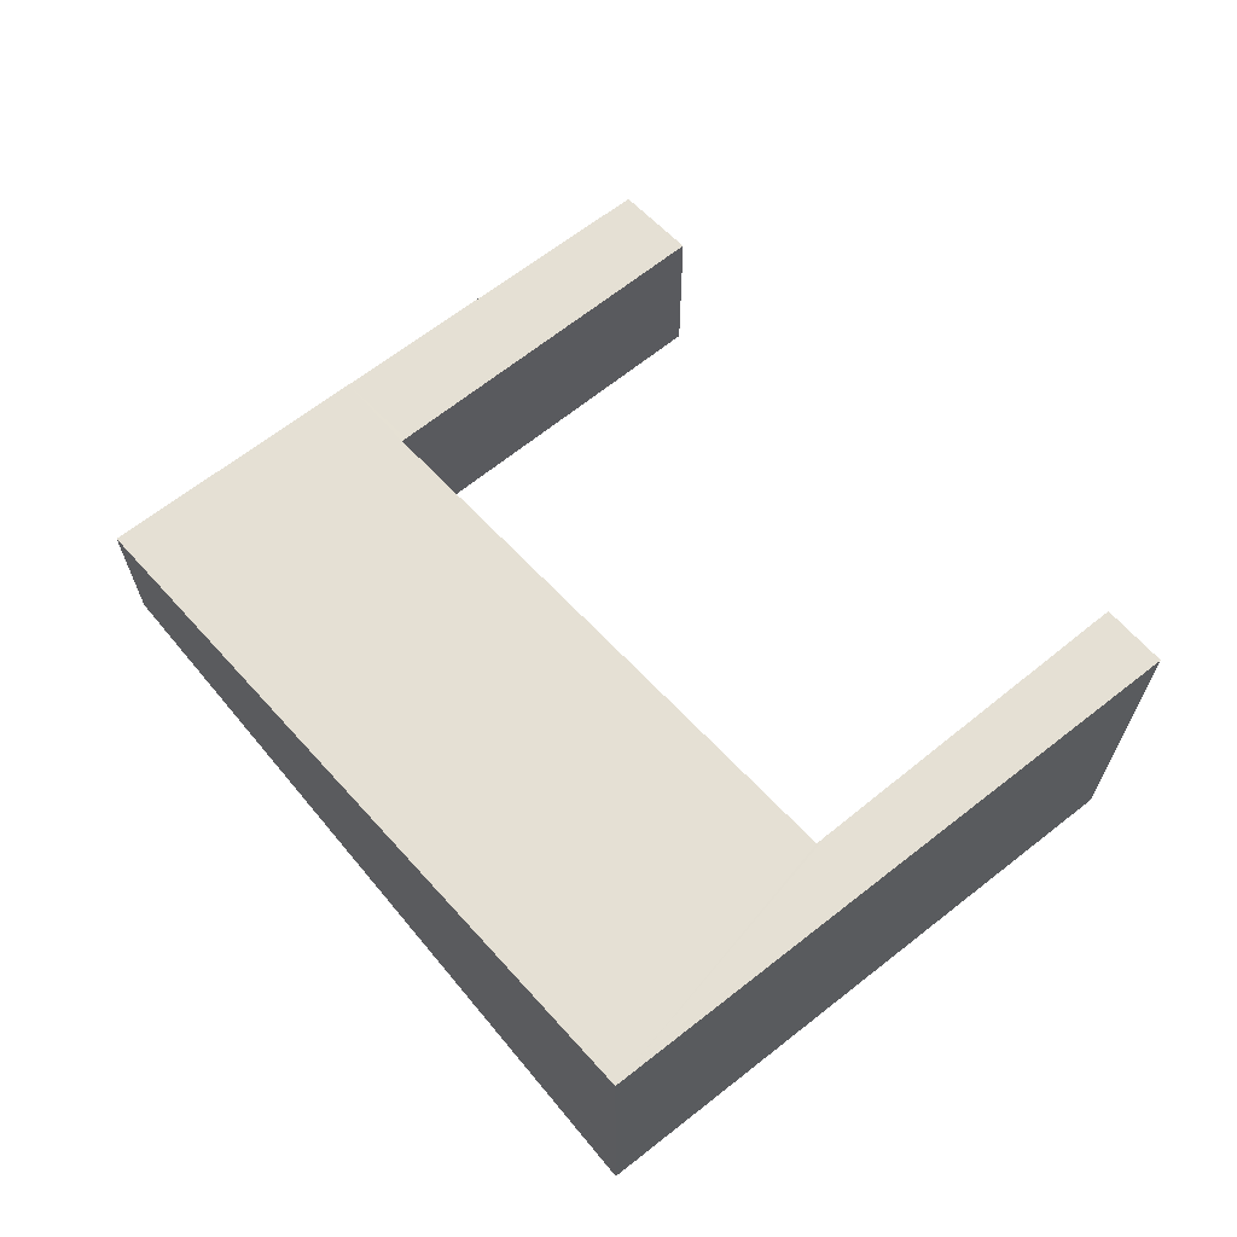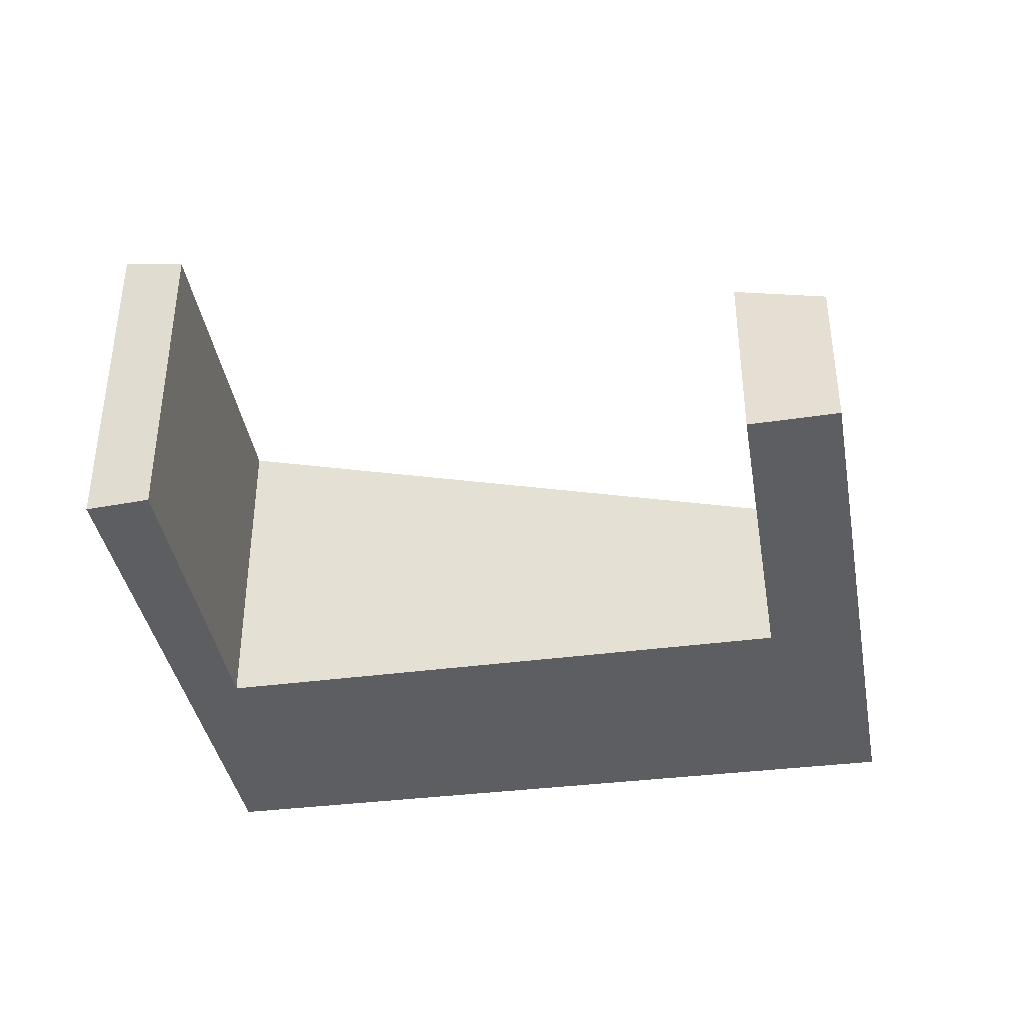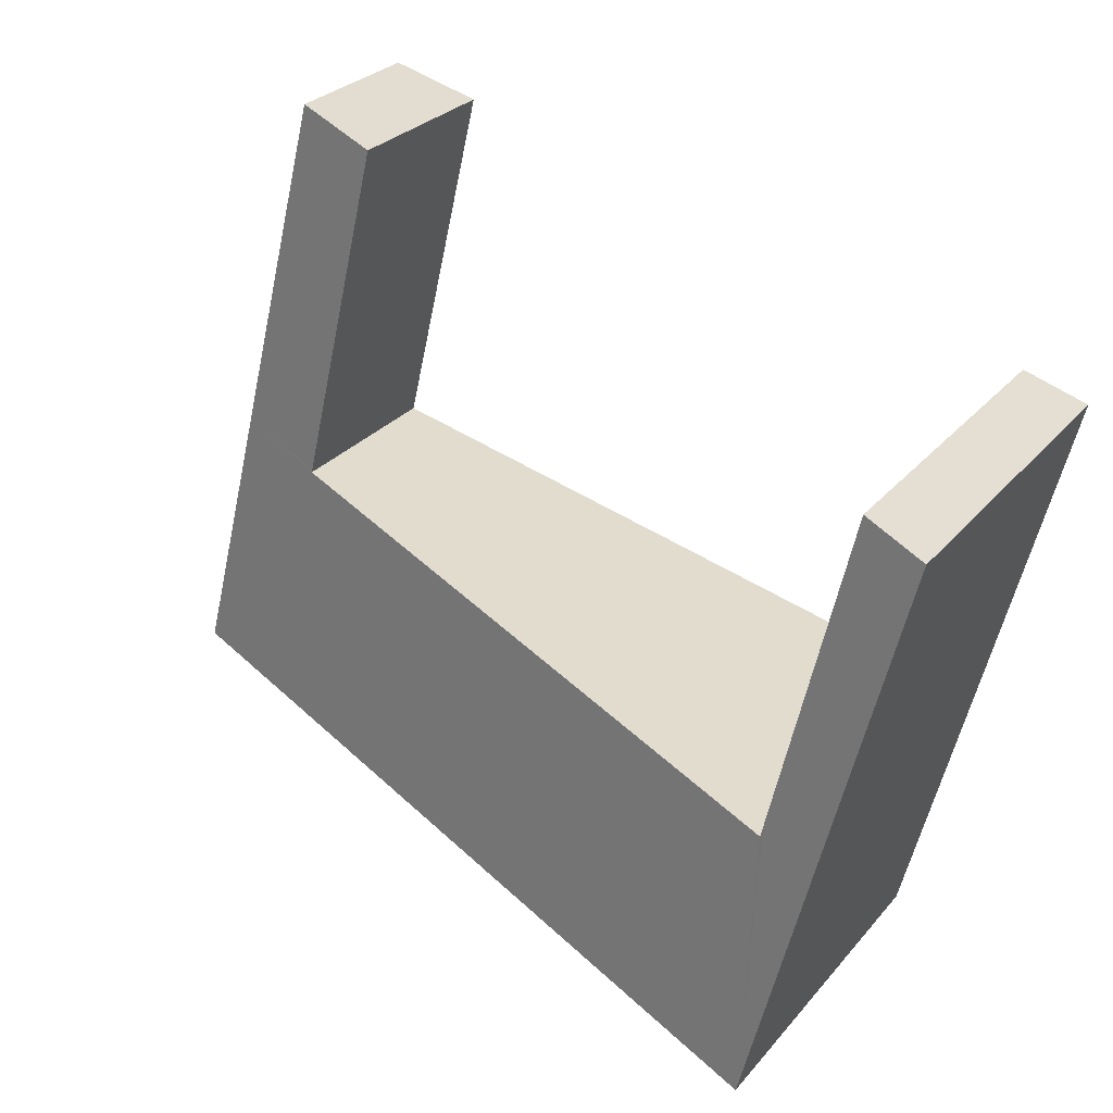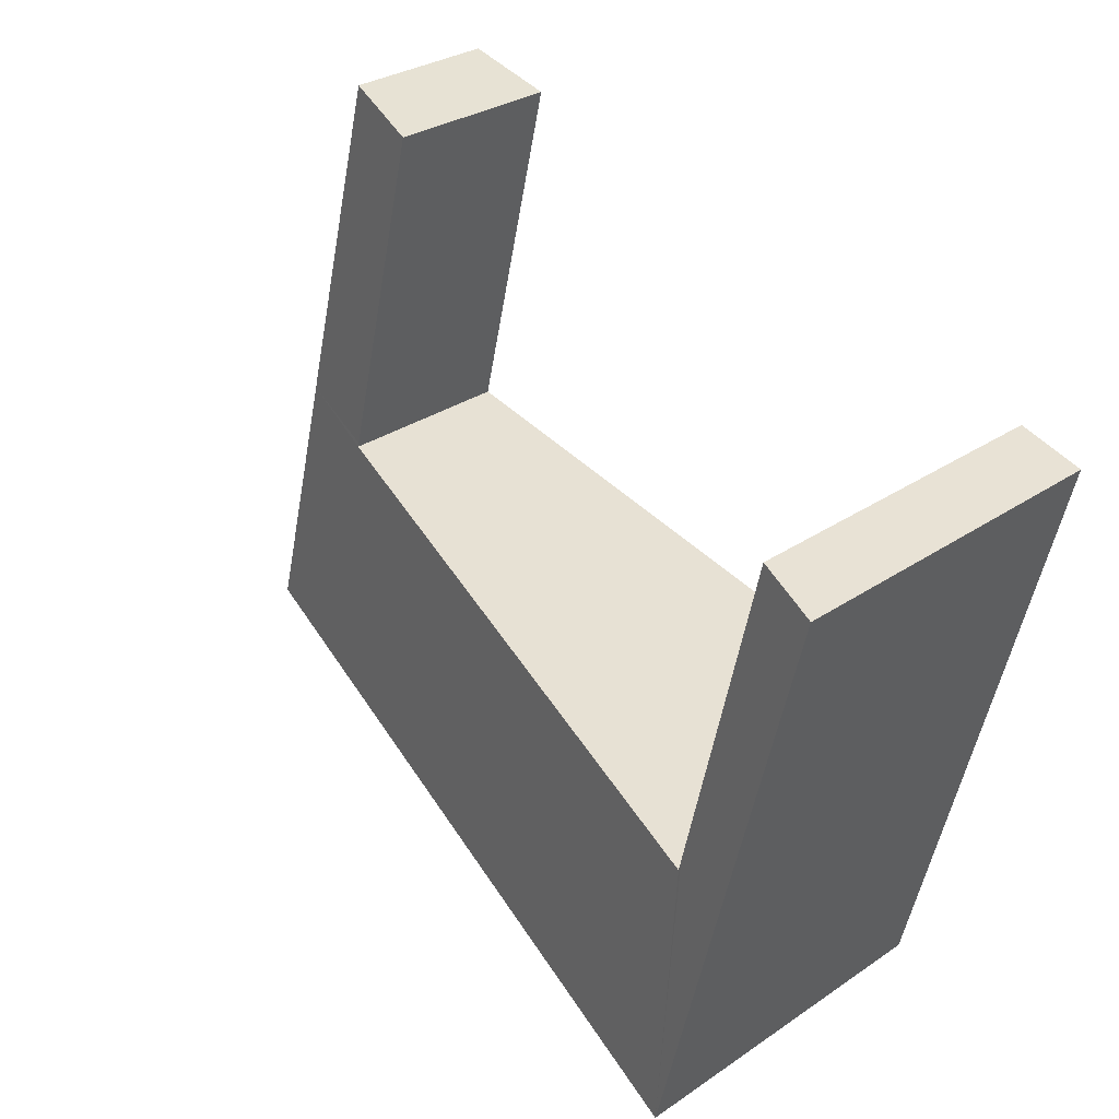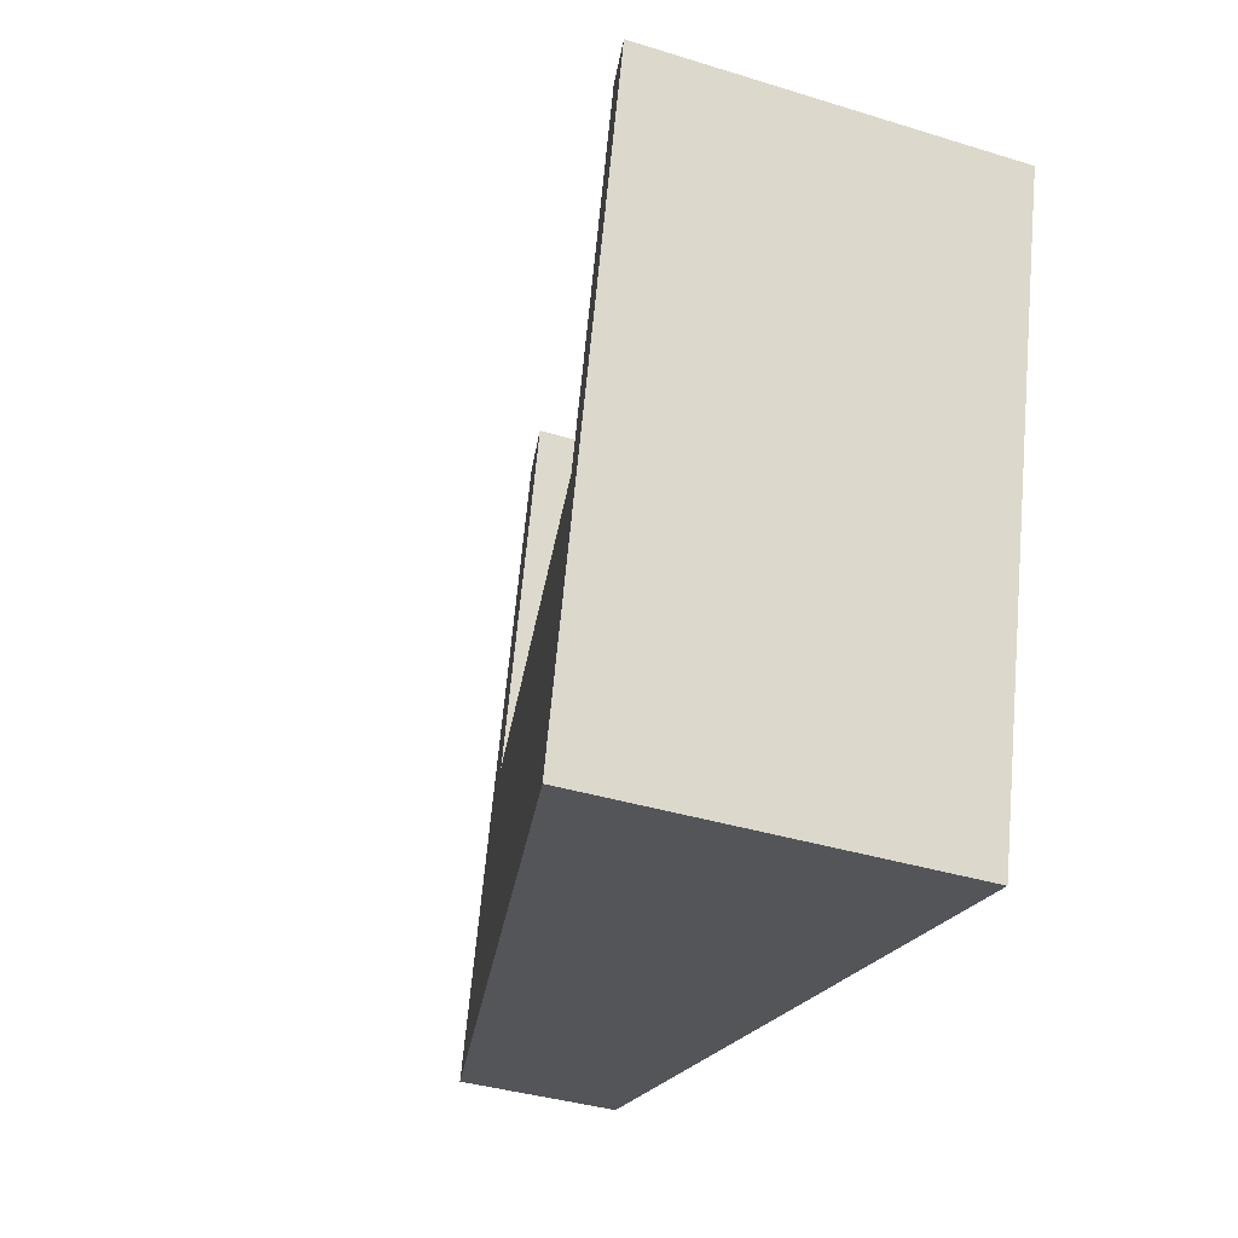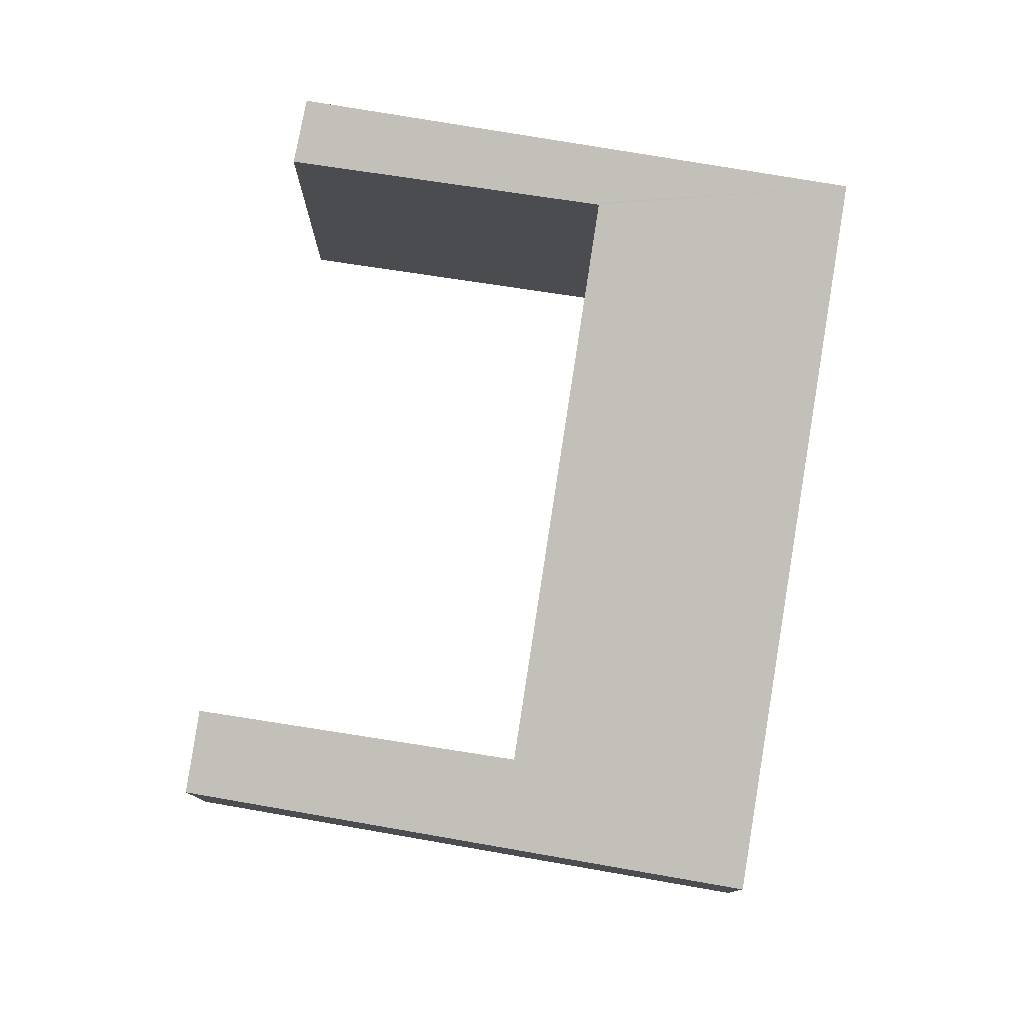
<metadata>
{"format":"obj","ext":"obj","renderer":"f3d","projection":"perspective","resolution":1024,"background":"white","views":[{"elev":65.9,"azim":-142.3,"up":"+Y"},{"elev":-38.9,"azim":-3.9,"up":"+Y"},{"elev":27.8,"azim":-148.8,"up":"+Z"},{"elev":29.5,"azim":-135.1,"up":"+Z"},{"elev":-36.4,"azim":-112.1,"up":"+Z"},{"elev":78.2,"azim":85.6,"up":"+Y"}]}
</metadata>
<code>
v  0 4.39 2.688e-16
v  0.787 4.176 0.245
v  0.975 4.393 -3.915
v  1.709 4.198 -3.75
v  1.808 4.396 -7.262
v  1.741 4.198 -3.891
v  9.037 2.248 -2.165
v  11.04 1.935 -5.189
v  10.2 1.935 -1.844
v  8.021 2.228 2.162
v  9.112 1.935 2.449
v  9.024 2.247 -2.108
v  0 0 0
v  0.787 -1.5e-17 0.245
v  1.741 2.383e-16 -3.891
v  9.037 1.326e-16 -2.165
v  8.021 -1.324e-16 2.162
v  9.112 -1.5e-16 2.449
v  1.709 2.296e-16 -3.75
v  10.2 1.129e-16 -1.844
v  11.04 3.177e-16 -5.189
v  9.024 1.291e-16 -2.108
v  1.808 4.447e-16 -7.262
v  0.975 2.397e-16 -3.915
g defaultobject
f 1 2 3
f 4 3 2
f 5 3 4
f 6 5 4
f 7 5 6
f 8 5 7
f 9 8 7
f 10 11 12
f 9 12 11
f 7 12 9
f 13 2 1
f 2 13 14
f 15 7 6
f 7 15 16
f 17 11 10
f 11 17 18
f 14 4 2
f 4 14 6
f 6 14 15
f 15 14 19
f 18 9 11
f 9 18 20
f 9 20 8
f 8 20 21
f 16 12 7
f 12 16 10
f 10 16 17
f 17 16 22
f 23 3 5
f 3 23 1
f 1 23 24
f 1 24 13
f 8 23 5
f 23 8 21
f 18 16 20
f 16 18 22
f 22 18 17
f 20 23 21
f 23 20 16
f 23 16 15
f 23 15 24
f 24 15 19
f 24 19 14
f 24 14 13

</code>
